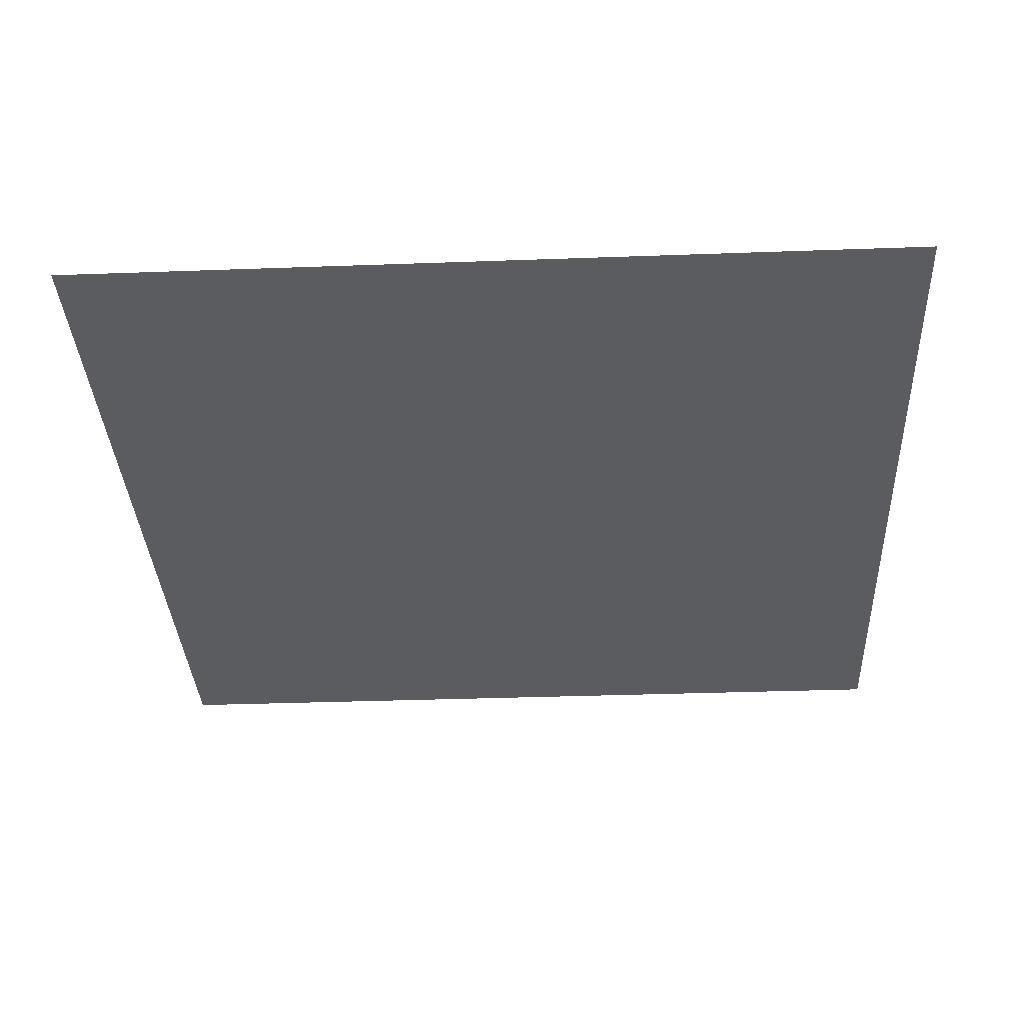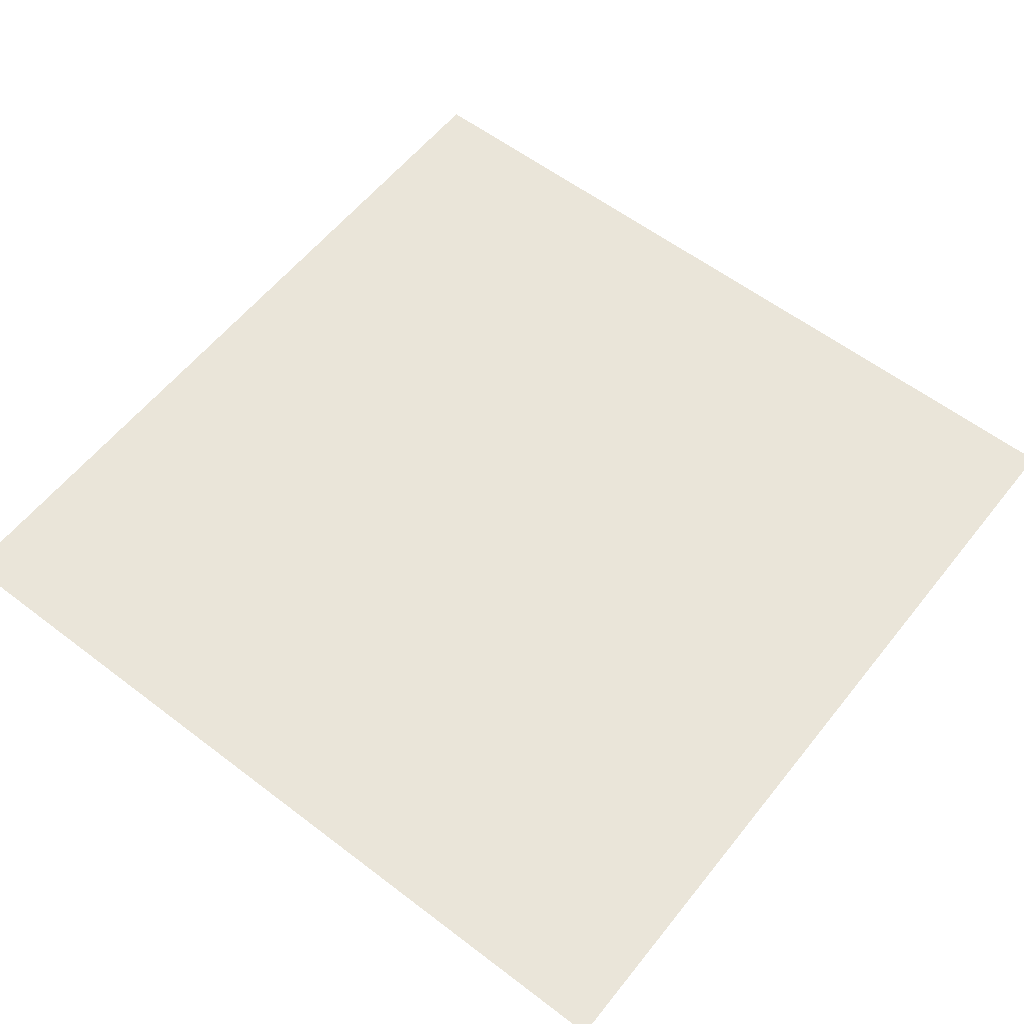
<metadata>
{"format":"obj","ext":"obj","renderer":"f3d","projection":"perspective","resolution":1024,"background":"white","views":[{"elev":-34.5,"azim":2.8,"up":"+Z"},{"elev":58.5,"azim":-141.8,"up":"+Z"}]}
</metadata>
<code>
v -3776 -3008 0
v -3840 -3008 0
v -3840 -2944 0
v -3776 -2944 0
v -3904 -3008 0
v -3904 -2944 0
v -3968 -3008 0
v -3968 -2944 0
v -4032 -3008 0
v -4032 -2944 0
v -4096 -3008 0
v -4096 -2944 0
v -4160 -3008 0
v -4160 -2944 0
v -4224 -3008 0
v -4224 -2944 0
v -4288 -3008 0
v -4288 -2944 0
v -4352 -3008 0
v -4352 -2944 0
v -4416 -3008 0
v -4416 -2944 0
v -4480 -3008 0
v -4480 -2944 0
v -4544 -3008 0
v -4544 -2944 0
v -4608 -3008 0
v -4608 -2944 0
v -4672 -3008 0
v -4672 -2944 0
v -4736 -3008 0
v -4736 -2944 0
v -4800 -3008 0
v -4800 -2944 0
v -4864 -3008 0
v -4864 -2944 0
v -4928 -3008 0
v -4928 -2944 0
v -3776 -3072 0
v -3840 -3072 0
v -3904 -3072 0
v -3968 -3072 0
v -4032 -3072 0
v -4096 -3072 0
v -4160 -3072 0
v -4224 -3072 0
v -4288 -3072 0
v -4352 -3072 0
v -4416 -3072 0
v -4480 -3072 0
v -4544 -3072 0
v -4608 -3072 0
v -4672 -3072 0
v -4736 -3072 0
v -4800 -3072 0
v -4864 -3072 0
v -4928 -3072 0
v -3776 -3136 0
v -3840 -3136 0
v -3904 -3136 0
v -3968 -3136 0
v -4032 -3136 0
v -4096 -3136 0
v -4160 -3136 0
v -4224 -3136 0
v -4288 -3136 0
v -4352 -3136 0
v -4416 -3136 0
v -4480 -3136 0
v -4544 -3136 0
v -4608 -3136 0
v -4672 -3136 0
v -4736 -3136 0
v -4800 -3136 0
v -4864 -3136 0
v -4928 -3136 0
v -3776 -3200 0
v -3840 -3200 0
v -3904 -3200 0
v -3968 -3200 0
v -4032 -3200 0
v -4096 -3200 0
v -4160 -3200 0
v -4224 -3200 0
v -4288 -3200 0
v -4352 -3200 0
v -4416 -3200 0
v -4480 -3200 0
v -4544 -3200 0
v -4608 -3200 0
v -4672 -3200 0
v -4736 -3200 0
v -4800 -3200 0
v -4864 -3200 0
v -4928 -3200 0
v -3776 -3264 0
v -3840 -3264 0
v -3904 -3264 0
v -3968 -3264 0
v -4736 -3264 0
v -4800 -3264 0
v -4864 -3264 0
v -4928 -3264 0
v -3776 -3328 0
v -3840 -3328 0
v -3904 -3328 0
v -4800 -3328 0
v -4864 -3328 0
v -4928 -3328 0
v -4096 -3712 0
v -4160 -3712 0
v -4160 -3648 0
v -4096 -3648 0
v -4224 -3712 0
v -4224 -3648 0
v -4288 -3712 0
v -4288 -3648 0
v -4352 -3712 0
v -4352 -3648 0
v -4416 -3712 0
v -4416 -3648 0
v -4480 -3712 0
v -4480 -3648 0
v -4544 -3712 0
v -4544 -3648 0
v -4608 -3712 0
v -4608 -3648 0
v -3776 -3776 0
v -3840 -3776 0
v -3840 -3712 0
v -3776 -3712 0
v -3904 -3776 0
v -3904 -3712 0
v -3968 -3776 0
v -3968 -3712 0
v -4032 -3776 0
v -4032 -3712 0
v -4096 -3776 0
v -4160 -3776 0
v -4224 -3776 0
v -4288 -3776 0
v -4352 -3776 0
v -4416 -3776 0
v -4480 -3776 0
v -4544 -3776 0
v -4608 -3776 0
v -4672 -3776 0
v -4672 -3712 0
v -4736 -3776 0
v -4736 -3712 0
v -4800 -3776 0
v -4800 -3712 0
v -4864 -3776 0
v -4864 -3712 0
v -4928 -3776 0
v -4928 -3712 0
v -3776 -3840 0
v -3840 -3840 0
v -3904 -3840 0
v -3968 -3840 0
v -4032 -3840 0
v -4096 -3840 0
v -4160 -3840 0
v -4224 -3840 0
v -4288 -3840 0
v -4352 -3840 0
v -4416 -3840 0
v -4480 -3840 0
v -4544 -3840 0
v -4608 -3840 0
v -4672 -3840 0
v -4736 -3840 0
v -4800 -3840 0
v -4864 -3840 0
v -4928 -3840 0
v -3776 -3904 0
v -3840 -3904 0
v -3904 -3904 0
v -3968 -3904 0
v -4032 -3904 0
v -4096 -3904 0
v -4160 -3904 0
v -4224 -3904 0
v -4288 -3904 0
v -4352 -3904 0
v -4416 -3904 0
v -4480 -3904 0
v -4544 -3904 0
v -4608 -3904 0
v -4672 -3904 0
v -4736 -3904 0
v -4800 -3904 0
v -4864 -3904 0
v -4928 -3904 0
v -3776 -3968 0
v -3840 -3968 0
v -3904 -3968 0
v -3968 -3968 0
v -4032 -3968 0
v -4096 -3968 0
v -4160 -3968 0
v -4224 -3968 0
v -4288 -3968 0
v -4352 -3968 0
v -4416 -3968 0
v -4480 -3968 0
v -4544 -3968 0
v -4608 -3968 0
v -4672 -3968 0
v -4736 -3968 0
v -4800 -3968 0
v -4864 -3968 0
v -4928 -3968 0
v -3776 -4032 0
v -3840 -4032 0
v -3904 -4032 0
v -3968 -4032 0
v -4032 -4032 0
v -4096 -4032 0
v -4160 -4032 0
v -4224 -4032 0
v -4288 -4032 0
v -4352 -4032 0
v -4416 -4032 0
v -4480 -4032 0
v -4544 -4032 0
v -4608 -4032 0
v -4672 -4032 0
v -4736 -4032 0
v -4800 -4032 0
v -4864 -4032 0
v -4928 -4032 0
v -3776 -4096 0
v -3840 -4096 0
v -3904 -4096 0
v -3968 -4096 0
v -4032 -4096 0
v -4096 -4096 0
v -4160 -4096 0
v -4224 -4096 0
v -4288 -4096 0
v -4352 -4096 0
v -4416 -4096 0
v -4480 -4096 0
v -4544 -4096 0
v -4608 -4096 0
v -4672 -4096 0
v -4736 -4096 0
v -4800 -4096 0
v -4864 -4096 0
v -4928 -4096 0
v -4032 -3264 0
v -4096 -3264 0
v -4160 -3264 0
v -4224 -3264 0
v -4288 -3264 0
v -4352 -3264 0
v -4416 -3264 0
v -4480 -3264 0
v -4544 -3264 0
v -4608 -3264 0
v -4672 -3264 0
v -3968 -3328 0
v -4032 -3328 0
v -4096 -3328 0
v -4160 -3328 0
v -4224 -3328 0
v -4288 -3328 0
v -4352 -3328 0
v -4416 -3328 0
v -4480 -3328 0
v -4544 -3328 0
v -4608 -3328 0
v -4672 -3328 0
v -4736 -3328 0
v -3776 -3392 0
v -3840 -3392 0
v -3904 -3392 0
v -3968 -3392 0
v -4032 -3392 0
v -4096 -3392 0
v -4160 -3392 0
v -4224 -3392 0
v -4288 -3392 0
v -4352 -3392 0
v -4416 -3392 0
v -4480 -3392 0
v -4544 -3392 0
v -4608 -3392 0
v -4672 -3392 0
v -4736 -3392 0
v -4800 -3392 0
v -4864 -3392 0
v -4928 -3392 0
v -3776 -3456 0
v -3840 -3456 0
v -3904 -3456 0
v -3968 -3456 0
v -4032 -3456 0
v -4096 -3456 0
v -4160 -3456 0
v -4224 -3456 0
v -4288 -3456 0
v -4352 -3456 0
v -4416 -3456 0
v -4480 -3456 0
v -4544 -3456 0
v -4608 -3456 0
v -4672 -3456 0
v -4736 -3456 0
v -4800 -3456 0
v -4864 -3456 0
v -4928 -3456 0
v -3776 -3520 0
v -3840 -3520 0
v -3904 -3520 0
v -3968 -3520 0
v -4032 -3520 0
v -4096 -3520 0
v -4160 -3520 0
v -4224 -3520 0
v -4288 -3520 0
v -4352 -3520 0
v -4416 -3520 0
v -4480 -3520 0
v -4544 -3520 0
v -4608 -3520 0
v -4672 -3520 0
v -4736 -3520 0
v -4800 -3520 0
v -4864 -3520 0
v -4928 -3520 0
v -3776 -3584 0
v -3840 -3584 0
v -3904 -3584 0
v -3968 -3584 0
v -4032 -3584 0
v -4096 -3584 0
v -4160 -3584 0
v -4224 -3584 0
v -4288 -3584 0
v -4352 -3584 0
v -4416 -3584 0
v -4480 -3584 0
v -4544 -3584 0
v -4608 -3584 0
v -4672 -3584 0
v -4736 -3584 0
v -4800 -3584 0
v -4864 -3584 0
v -4928 -3584 0
v -3776 -3648 0
v -3840 -3648 0
v -3904 -3648 0
v -3968 -3648 0
v -4032 -3648 0
v -4672 -3648 0
v -4736 -3648 0
v -4800 -3648 0
v -4864 -3648 0
v -4928 -3648 0
g mesh_[00]_[00]
f 1 2 3 4
f 2 5 6 3
f 5 7 8 6
f 7 9 10 8
f 9 11 12 10
f 11 13 14 12
f 13 15 16 14
f 15 17 18 16
f 17 19 20 18
f 19 21 22 20
f 21 23 24 22
f 23 25 26 24
f 25 27 28 26
f 27 29 30 28
f 29 31 32 30
f 31 33 34 32
f 33 35 36 34
f 35 37 38 36
f 39 40 2 1
f 40 41 5 2
f 41 42 7 5
f 42 43 9 7
f 43 44 11 9
f 44 45 13 11
f 45 46 15 13
f 46 47 17 15
f 47 48 19 17
f 48 49 21 19
f 49 50 23 21
f 50 51 25 23
f 51 52 27 25
f 52 53 29 27
f 53 54 31 29
f 54 55 33 31
f 55 56 35 33
f 56 57 37 35
f 58 59 40 39
f 59 60 41 40
f 60 61 42 41
f 61 62 43 42
f 62 63 44 43
f 63 64 45 44
f 64 65 46 45
f 65 66 47 46
f 66 67 48 47
f 67 68 49 48
f 68 69 50 49
f 69 70 51 50
f 70 71 52 51
f 71 72 53 52
f 72 73 54 53
f 73 74 55 54
f 74 75 56 55
f 75 76 57 56
f 77 78 59 58
f 78 79 60 59
f 79 80 61 60
f 80 81 62 61
f 81 82 63 62
f 82 83 64 63
f 83 84 65 64
f 84 85 66 65
f 85 86 67 66
f 86 87 68 67
f 87 88 69 68
f 88 89 70 69
f 89 90 71 70
f 90 91 72 71
f 91 92 73 72
f 92 93 74 73
f 93 94 75 74
f 94 95 76 75
f 96 97 78 77
f 97 98 79 78
f 98 99 80 79
f 100 101 93 92
f 101 102 94 93
f 102 103 95 94
f 104 105 97 96
f 105 106 98 97
f 107 108 102 101
f 108 109 103 102
f 110 111 112 113
f 111 114 115 112
f 114 116 117 115
f 116 118 119 117
f 118 120 121 119
f 120 122 123 121
f 122 124 125 123
f 124 126 127 125
f 128 129 130 131
f 129 132 133 130
f 132 134 135 133
f 134 136 137 135
f 136 138 110 137
f 138 139 111 110
f 139 140 114 111
f 140 141 116 114
f 141 142 118 116
f 142 143 120 118
f 143 144 122 120
f 144 145 124 122
f 145 146 126 124
f 146 147 148 126
f 147 149 150 148
f 149 151 152 150
f 151 153 154 152
f 153 155 156 154
f 157 158 129 128
f 158 159 132 129
f 159 160 134 132
f 160 161 136 134
f 161 162 138 136
f 162 163 139 138
f 163 164 140 139
f 164 165 141 140
f 165 166 142 141
f 166 167 143 142
f 167 168 144 143
f 168 169 145 144
f 169 170 146 145
f 170 171 147 146
f 171 172 149 147
f 172 173 151 149
f 173 174 153 151
f 174 175 155 153
f 176 177 158 157
f 177 178 159 158
f 178 179 160 159
f 179 180 161 160
f 180 181 162 161
f 181 182 163 162
f 182 183 164 163
f 183 184 165 164
f 184 185 166 165
f 185 186 167 166
f 186 187 168 167
f 187 188 169 168
f 188 189 170 169
f 189 190 171 170
f 190 191 172 171
f 191 192 173 172
f 192 193 174 173
f 193 194 175 174
f 195 196 177 176
f 196 197 178 177
f 197 198 179 178
f 198 199 180 179
f 199 200 181 180
f 200 201 182 181
f 201 202 183 182
f 202 203 184 183
f 203 204 185 184
f 204 205 186 185
f 205 206 187 186
f 206 207 188 187
f 207 208 189 188
f 208 209 190 189
f 209 210 191 190
f 210 211 192 191
f 211 212 193 192
f 212 213 194 193
f 214 215 196 195
f 215 216 197 196
f 216 217 198 197
f 217 218 199 198
f 218 219 200 199
f 219 220 201 200
f 220 221 202 201
f 221 222 203 202
f 222 223 204 203
f 223 224 205 204
f 224 225 206 205
f 225 226 207 206
f 226 227 208 207
f 227 228 209 208
f 228 229 210 209
f 229 230 211 210
f 230 231 212 211
f 231 232 213 212
f 233 234 215 214
f 234 235 216 215
f 235 236 217 216
f 236 237 218 217
f 237 238 219 218
f 238 239 220 219
f 239 240 221 220
f 240 241 222 221
f 241 242 223 222
f 242 243 224 223
f 243 244 225 224
f 244 245 226 225
f 245 246 227 226
f 246 247 228 227
f 247 248 229 228
f 248 249 230 229
f 249 250 231 230
f 250 251 232 231
g mesh_[01]_[00]
f 1 2 3 4
f 2 5 6 3
f 5 7 8 6
f 7 9 10 8
f 9 11 12 10
f 11 13 14 12
f 13 15 16 14
f 15 17 18 16
f 17 19 20 18
f 19 21 22 20
f 21 23 24 22
f 23 25 26 24
f 25 27 28 26
f 27 29 30 28
f 29 31 32 30
f 31 33 34 32
f 33 35 36 34
f 35 37 38 36
f 39 40 2 1
f 40 41 5 2
f 41 42 7 5
f 42 43 9 7
f 43 44 11 9
f 44 45 13 11
f 45 46 15 13
f 46 47 17 15
f 47 48 19 17
f 48 49 21 19
f 49 50 23 21
f 50 51 25 23
f 51 52 27 25
f 52 53 29 27
f 53 54 31 29
f 54 55 33 31
f 55 56 35 33
f 56 57 37 35
f 58 59 40 39
f 59 60 41 40
f 60 61 42 41
f 61 62 43 42
f 62 63 44 43
f 63 64 45 44
f 64 65 46 45
f 65 66 47 46
f 66 67 48 47
f 67 68 49 48
f 68 69 50 49
f 69 70 51 50
f 70 71 52 51
f 71 72 53 52
f 72 73 54 53
f 73 74 55 54
f 74 75 56 55
f 75 76 57 56
f 77 78 59 58
f 78 79 60 59
f 79 80 61 60
f 80 81 62 61
f 81 82 63 62
f 82 83 64 63
f 83 84 65 64
f 84 85 66 65
f 85 86 67 66
f 86 87 68 67
f 87 88 69 68
f 88 89 70 69
f 89 90 71 70
f 90 91 72 71
f 91 92 73 72
f 92 93 74 73
f 93 94 75 74
f 94 95 76 75
f 96 97 78 77
f 97 98 79 78
f 98 99 80 79
f 99 252 81 80
f 252 253 82 81
f 253 254 83 82
f 254 255 84 83
f 255 256 85 84
f 256 257 86 85
f 257 258 87 86
f 258 259 88 87
f 259 260 89 88
f 260 261 90 89
f 261 262 91 90
f 262 100 92 91
f 100 101 93 92
f 101 102 94 93
f 102 103 95 94
f 104 105 97 96
f 105 106 98 97
f 106 263 99 98
f 263 264 252 99
f 264 265 253 252
f 265 266 254 253
f 266 267 255 254
f 267 268 256 255
f 268 269 257 256
f 269 270 258 257
f 270 271 259 258
f 271 272 260 259
f 272 273 261 260
f 273 274 262 261
f 274 275 100 262
f 275 107 101 100
f 107 108 102 101
f 108 109 103 102
f 276 277 105 104
f 277 278 106 105
f 278 279 263 106
f 279 280 264 263
f 280 281 265 264
f 281 282 266 265
f 282 283 267 266
f 283 284 268 267
f 284 285 269 268
f 285 286 270 269
f 286 287 271 270
f 287 288 272 271
f 288 289 273 272
f 289 290 274 273
f 290 291 275 274
f 291 292 107 275
f 292 293 108 107
f 293 294 109 108
f 295 296 277 276
f 296 297 278 277
f 297 298 279 278
f 298 299 280 279
f 299 300 281 280
f 300 301 282 281
f 301 302 283 282
f 302 303 284 283
f 303 304 285 284
f 304 305 286 285
f 305 306 287 286
f 306 307 288 287
f 307 308 289 288
f 308 309 290 289
f 309 310 291 290
f 310 311 292 291
f 311 312 293 292
f 312 313 294 293
f 314 315 296 295
f 315 316 297 296
f 316 317 298 297
f 317 318 299 298
f 318 319 300 299
f 319 320 301 300
f 320 321 302 301
f 321 322 303 302
f 322 323 304 303
f 323 324 305 304
f 324 325 306 305
f 325 326 307 306
f 326 327 308 307
f 327 328 309 308
f 328 329 310 309
f 329 330 311 310
f 330 331 312 311
f 331 332 313 312
f 333 334 315 314
f 334 335 316 315
f 335 336 317 316
f 336 337 318 317
f 337 338 319 318
f 338 339 320 319
f 339 340 321 320
f 340 341 322 321
f 341 342 323 322
f 342 343 324 323
f 343 344 325 324
f 344 345 326 325
f 345 346 327 326
f 346 347 328 327
f 347 348 329 328
f 348 349 330 329
f 349 350 331 330
f 350 351 332 331
f 352 353 334 333
f 353 354 335 334
f 354 355 336 335
f 355 356 337 336
f 356 113 338 337
f 113 112 339 338
f 112 115 340 339
f 115 117 341 340
f 117 119 342 341
f 119 121 343 342
f 121 123 344 343
f 123 125 345 344
f 125 127 346 345
f 127 357 347 346
f 357 358 348 347
f 358 359 349 348
f 359 360 350 349
f 360 361 351 350
f 131 130 353 352
f 130 133 354 353
f 133 135 355 354
f 135 137 356 355
f 137 110 113 356
f 110 111 112 113
f 111 114 115 112
f 114 116 117 115
f 116 118 119 117
f 118 120 121 119
f 120 122 123 121
f 122 124 125 123
f 124 126 127 125
f 126 148 357 127
f 148 150 358 357
f 150 152 359 358
f 152 154 360 359
f 154 156 361 360
f 128 129 130 131
f 129 132 133 130
f 132 134 135 133
f 134 136 137 135
f 136 138 110 137
f 138 139 111 110
f 139 140 114 111
f 140 141 116 114
f 141 142 118 116
f 142 143 120 118
f 143 144 122 120
f 144 145 124 122
f 145 146 126 124
f 146 147 148 126
f 147 149 150 148
f 149 151 152 150
f 151 153 154 152
f 153 155 156 154
f 157 158 129 128
f 158 159 132 129
f 159 160 134 132
f 160 161 136 134
f 161 162 138 136
f 162 163 139 138
f 163 164 140 139
f 164 165 141 140
f 165 166 142 141
f 166 167 143 142
f 167 168 144 143
f 168 169 145 144
f 169 170 146 145
f 170 171 147 146
f 171 172 149 147
f 172 173 151 149
f 173 174 153 151
f 174 175 155 153
f 176 177 158 157
f 177 178 159 158
f 178 179 160 159
f 179 180 161 160
f 180 181 162 161
f 181 182 163 162
f 182 183 164 163
f 183 184 165 164
f 184 185 166 165
f 185 186 167 166
f 186 187 168 167
f 187 188 169 168
f 188 189 170 169
f 189 190 171 170
f 190 191 172 171
f 191 192 173 172
f 192 193 174 173
f 193 194 175 174
f 195 196 177 176
f 196 197 178 177
f 197 198 179 178
f 198 199 180 179
f 199 200 181 180
f 200 201 182 181
f 201 202 183 182
f 202 203 184 183
f 203 204 185 184
f 204 205 186 185
f 205 206 187 186
f 206 207 188 187
f 207 208 189 188
f 208 209 190 189
f 209 210 191 190
f 210 211 192 191
f 211 212 193 192
f 212 213 194 193
f 214 215 196 195
f 215 216 197 196
f 216 217 198 197
f 217 218 199 198
f 218 219 200 199
f 219 220 201 200
f 220 221 202 201
f 221 222 203 202
f 222 223 204 203
f 223 224 205 204
f 224 225 206 205
f 225 226 207 206
f 226 227 208 207
f 227 228 209 208
f 228 229 210 209
f 229 230 211 210
f 230 231 212 211
f 231 232 213 212
f 233 234 215 214
f 234 235 216 215
f 235 236 217 216
f 236 237 218 217
f 237 238 219 218
f 238 239 220 219
f 239 240 221 220
f 240 241 222 221
f 241 242 223 222
f 242 243 224 223
f 243 244 225 224
f 244 245 226 225
f 245 246 227 226
f 246 247 228 227
f 247 248 229 228
f 248 249 230 229
f 249 250 231 230
f 250 251 232 231
g mesh_[02]_[00]
f 1 2 3 4
f 2 5 6 3
f 5 7 8 6
f 7 9 10 8
f 9 11 12 10
f 11 13 14 12
f 13 15 16 14
f 15 17 18 16
f 17 19 20 18
f 19 21 22 20
f 21 23 24 22
f 23 25 26 24
f 25 27 28 26
f 27 29 30 28
f 29 31 32 30
f 31 33 34 32
f 33 35 36 34
f 35 37 38 36
f 39 40 2 1
f 40 41 5 2
f 41 42 7 5
f 42 43 9 7
f 43 44 11 9
f 44 45 13 11
f 45 46 15 13
f 46 47 17 15
f 47 48 19 17
f 48 49 21 19
f 49 50 23 21
f 50 51 25 23
f 51 52 27 25
f 52 53 29 27
f 53 54 31 29
f 54 55 33 31
f 55 56 35 33
f 56 57 37 35
f 58 59 40 39
f 59 60 41 40
f 60 61 42 41
f 61 62 43 42
f 62 63 44 43
f 63 64 45 44
f 64 65 46 45
f 65 66 47 46
f 66 67 48 47
f 67 68 49 48
f 68 69 50 49
f 69 70 51 50
f 70 71 52 51
f 71 72 53 52
f 72 73 54 53
f 73 74 55 54
f 74 75 56 55
f 75 76 57 56
f 77 78 59 58
f 78 79 60 59
f 79 80 61 60
f 80 81 62 61
f 81 82 63 62
f 82 83 64 63
f 83 84 65 64
f 84 85 66 65
f 85 86 67 66
f 86 87 68 67
f 87 88 69 68
f 88 89 70 69
f 89 90 71 70
f 90 91 72 71
f 91 92 73 72
f 92 93 74 73
f 93 94 75 74
f 94 95 76 75
f 96 97 78 77
f 97 98 79 78
f 98 99 80 79
f 100 101 93 92
f 101 102 94 93
f 102 103 95 94
f 104 105 97 96
f 105 106 98 97
f 107 108 102 101
f 108 109 103 102
f 110 111 112 113
f 111 114 115 112
f 114 116 117 115
f 116 118 119 117
f 118 120 121 119
f 120 122 123 121
f 122 124 125 123
f 124 126 127 125
f 128 129 130 131
f 129 132 133 130
f 132 134 135 133
f 134 136 137 135
f 136 138 110 137
f 138 139 111 110
f 139 140 114 111
f 140 141 116 114
f 141 142 118 116
f 142 143 120 118
f 143 144 122 120
f 144 145 124 122
f 145 146 126 124
f 146 147 148 126
f 147 149 150 148
f 149 151 152 150
f 151 153 154 152
f 153 155 156 154
f 157 158 129 128
f 158 159 132 129
f 159 160 134 132
f 160 161 136 134
f 161 162 138 136
f 162 163 139 138
f 163 164 140 139
f 164 165 141 140
f 165 166 142 141
f 166 167 143 142
f 167 168 144 143
f 168 169 145 144
f 169 170 146 145
f 170 171 147 146
f 171 172 149 147
f 172 173 151 149
f 173 174 153 151
f 174 175 155 153
f 176 177 158 157
f 177 178 159 158
f 178 179 160 159
f 179 180 161 160
f 180 181 162 161
f 181 182 163 162
f 182 183 164 163
f 183 184 165 164
f 184 185 166 165
f 185 186 167 166
f 186 187 168 167
f 187 188 169 168
f 188 189 170 169
f 189 190 171 170
f 190 191 172 171
f 191 192 173 172
f 192 193 174 173
f 193 194 175 174
f 195 196 177 176
f 196 197 178 177
f 197 198 179 178
f 198 199 180 179
f 199 200 181 180
f 200 201 182 181
f 201 202 183 182
f 202 203 184 183
f 203 204 185 184
f 204 205 186 185
f 205 206 187 186
f 206 207 188 187
f 207 208 189 188
f 208 209 190 189
f 209 210 191 190
f 210 211 192 191
f 211 212 193 192
f 212 213 194 193
f 214 215 196 195
f 215 216 197 196
f 216 217 198 197
f 217 218 199 198
f 218 219 200 199
f 219 220 201 200
f 220 221 202 201
f 221 222 203 202
f 222 223 204 203
f 223 224 205 204
f 224 225 206 205
f 225 226 207 206
f 226 227 208 207
f 227 228 209 208
f 228 229 210 209
f 229 230 211 210
f 230 231 212 211
f 231 232 213 212
f 233 234 215 214
f 234 235 216 215
f 235 236 217 216
f 236 237 218 217
f 237 238 219 218
f 238 239 220 219
f 239 240 221 220
f 240 241 222 221
f 241 242 223 222
f 242 243 224 223
f 243 244 225 224
f 244 245 226 225
f 245 246 227 226
f 246 247 228 227
f 247 248 229 228
f 248 249 230 229
f 249 250 231 230
f 250 251 232 231

</code>
